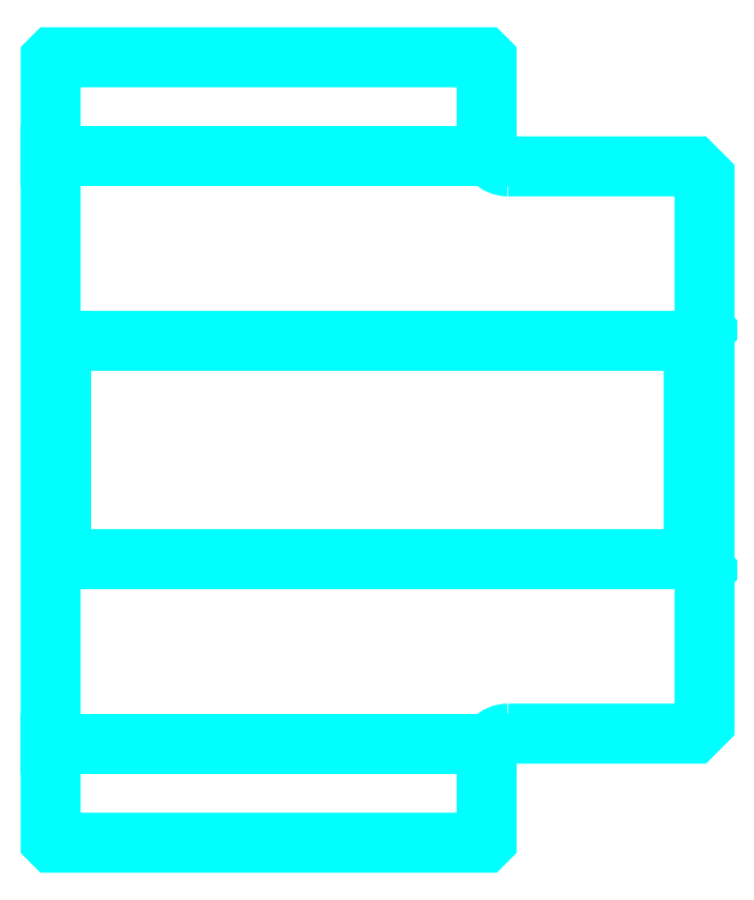
<metadata>
{"format":"dxf","ext":"dxf","renderer":"ezdxf+matplotlib","layout":"modelspace","background":"white","min_lineweight":24,"dpi":150}
</metadata>
<code>
0
SECTION
2
ENTITIES
0
LINE
8
0
10
98.61
20
112.7
30
0
11
118.6
21
112.7
31
0
0
LINE
8
0
10
98.61
20
85.72
30
0
11
118.6
21
85.72
31
0
0
LINE
8
0
10
128.1
20
94.22
30
0
11
128.6
21
93.72
31
0
0
LINE
8
0
10
128.1
20
104.2
30
0
11
128.6
21
104.7
31
0
0
LINE
8
0
10
99.11
20
104.2
30
0
11
99.11
21
94.22
31
0
0
POLYLINE
8
0
66
1
10
0
20
0
30
0
70
2
0
VERTEX
8
0
10
98.61
20
93.72
30
0
70
0
0
VERTEX
8
0
10
99.11
20
94.22
30
0
70
0
0
VERTEX
8
0
10
128.1
20
94.22
30
0
70
0
0
VERTEX
8
0
10
128.1
20
104.2
30
0
70
0
0
VERTEX
8
0
10
99.11
20
104.2
30
0
70
0
0
VERTEX
8
0
10
98.61
20
104.7
30
0
70
0
0
SEQEND
8
0
0
ARC
8
0
10
119.6
20
113.2
30
0
40
1
50
180
51
270
0
ARC
8
0
10
119.6
20
85.22
30
0
40
1
50
90
51
180
0
POLYLINE
8
0
66
1
10
0
20
0
30
0
70
2
0
VERTEX
8
0
10
98.61
20
93.72
30
0
70
0
0
VERTEX
8
0
10
98.61
20
81.32
30
0
70
0
0
VERTEX
8
0
10
98.71
20
81.22
30
0
70
0
0
VERTEX
8
0
10
118.5
20
81.22
30
0
70
0
0
VERTEX
8
0
10
118.6
20
81.32
30
0
70
0
0
VERTEX
8
0
10
118.6
20
85.22
30
0
70
0
0
SEQEND
8
0
0
POLYLINE
8
0
66
1
10
0
20
0
30
0
70
2
0
VERTEX
8
0
10
119.6
20
86.22
30
0
70
0
0
VERTEX
8
0
10
128.1
20
86.22
30
0
70
0
0
VERTEX
8
0
10
128.6
20
86.72
30
0
70
0
0
VERTEX
8
0
10
128.6
20
111.7
30
0
70
0
0
VERTEX
8
0
10
128.1
20
112.2
30
0
70
0
0
VERTEX
8
0
10
119.6
20
112.2
30
0
70
0
0
SEQEND
8
0
0
POLYLINE
8
0
66
1
10
0
20
0
30
0
70
2
0
VERTEX
8
0
10
118.6
20
113.2
30
0
70
0
0
VERTEX
8
0
10
118.6
20
117.1
30
0
70
0
0
VERTEX
8
0
10
118.5
20
117.2
30
0
70
0
0
VERTEX
8
0
10
98.71
20
117.2
30
0
70
0
0
VERTEX
8
0
10
98.61
20
117.1
30
0
70
0
0
VERTEX
8
0
10
98.61
20
93.72
30
0
70
0
0
SEQEND
8
0
0
ENDSEC
0
EOF

</code>
